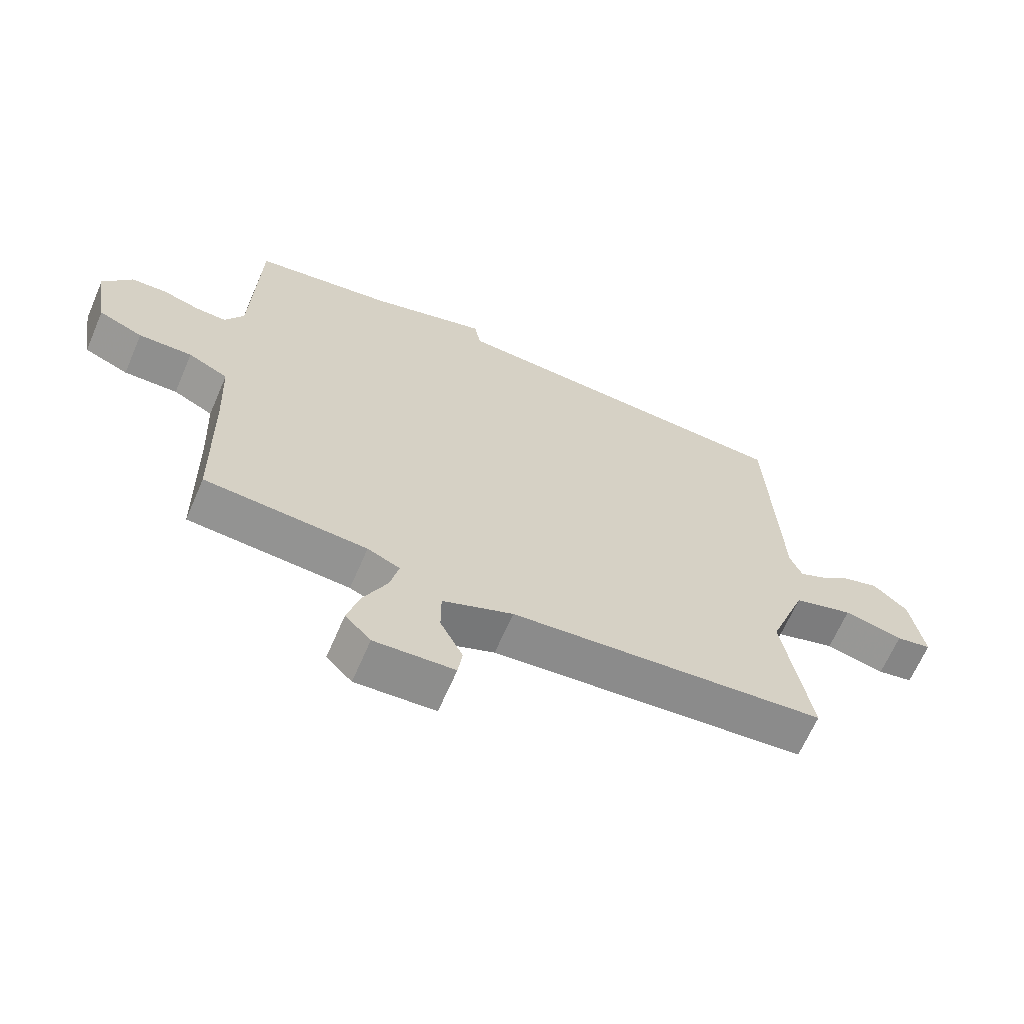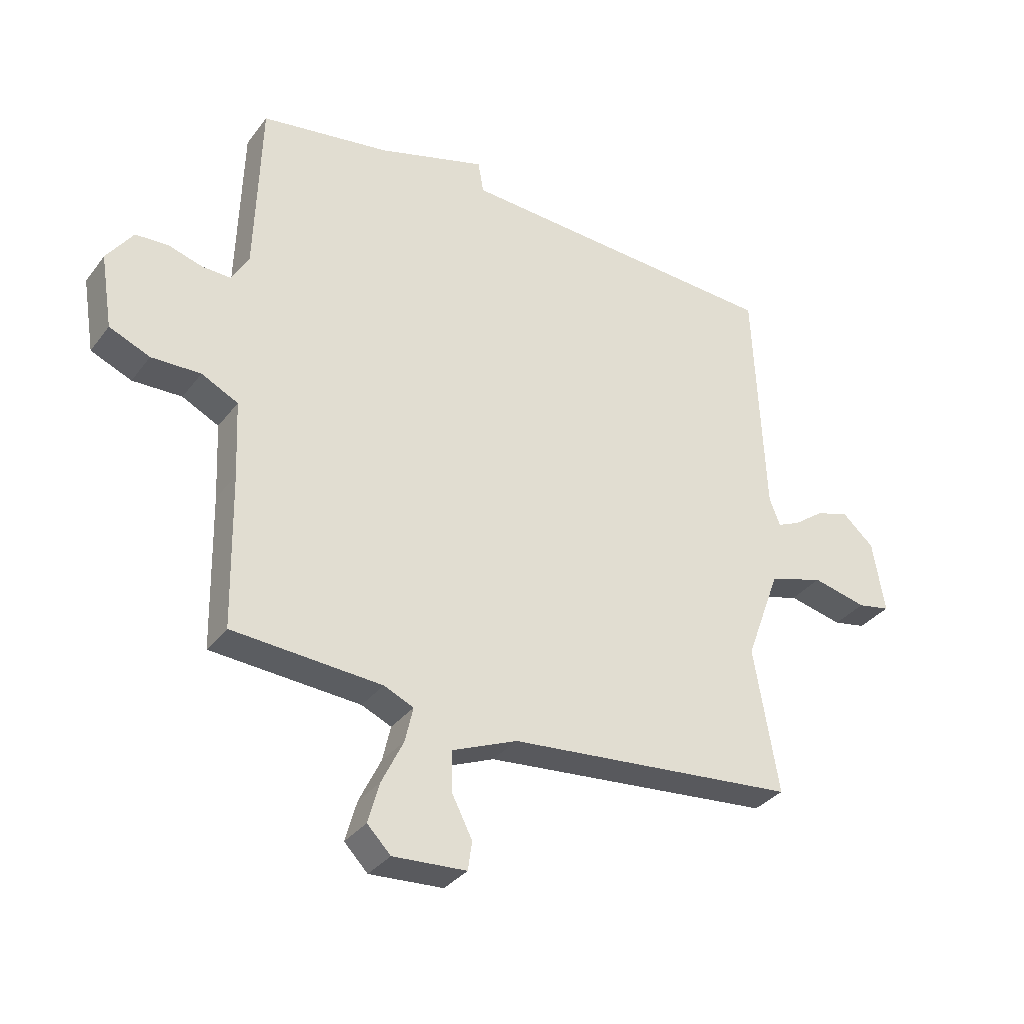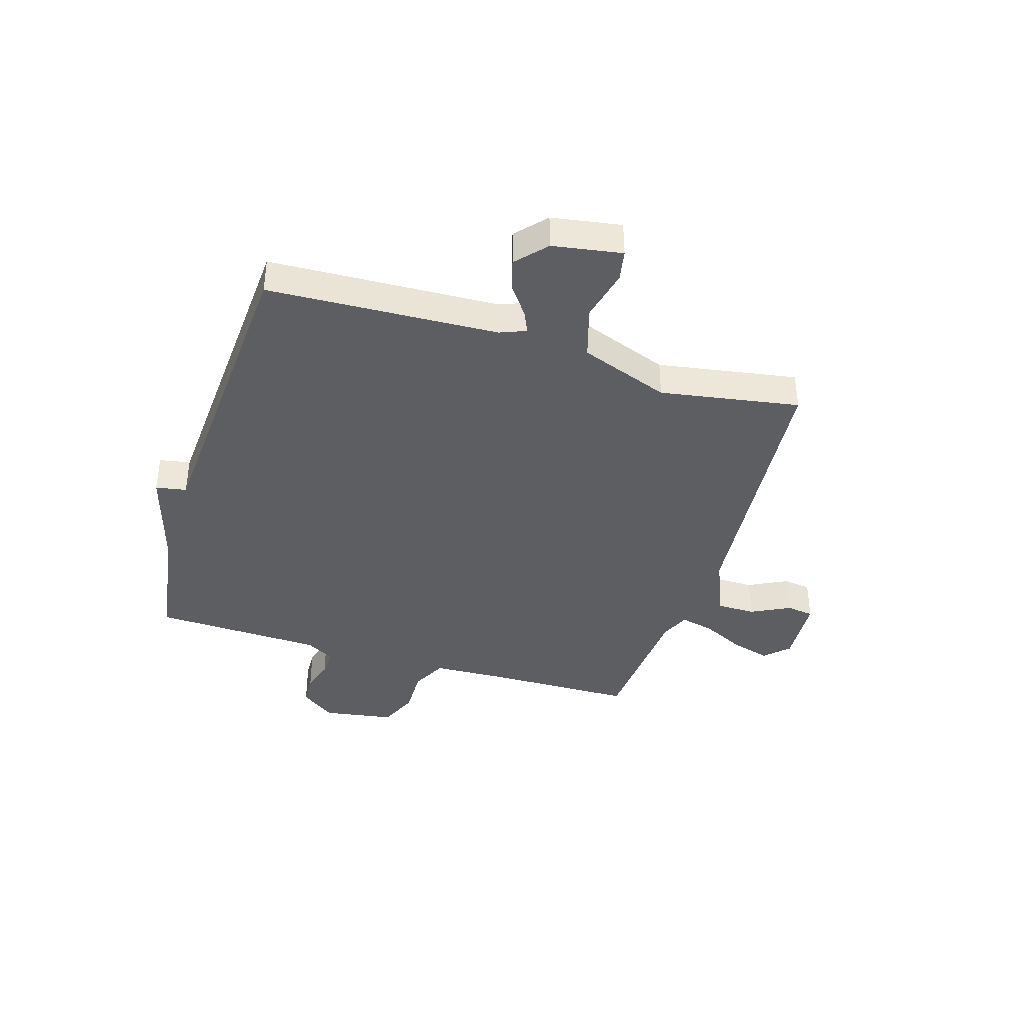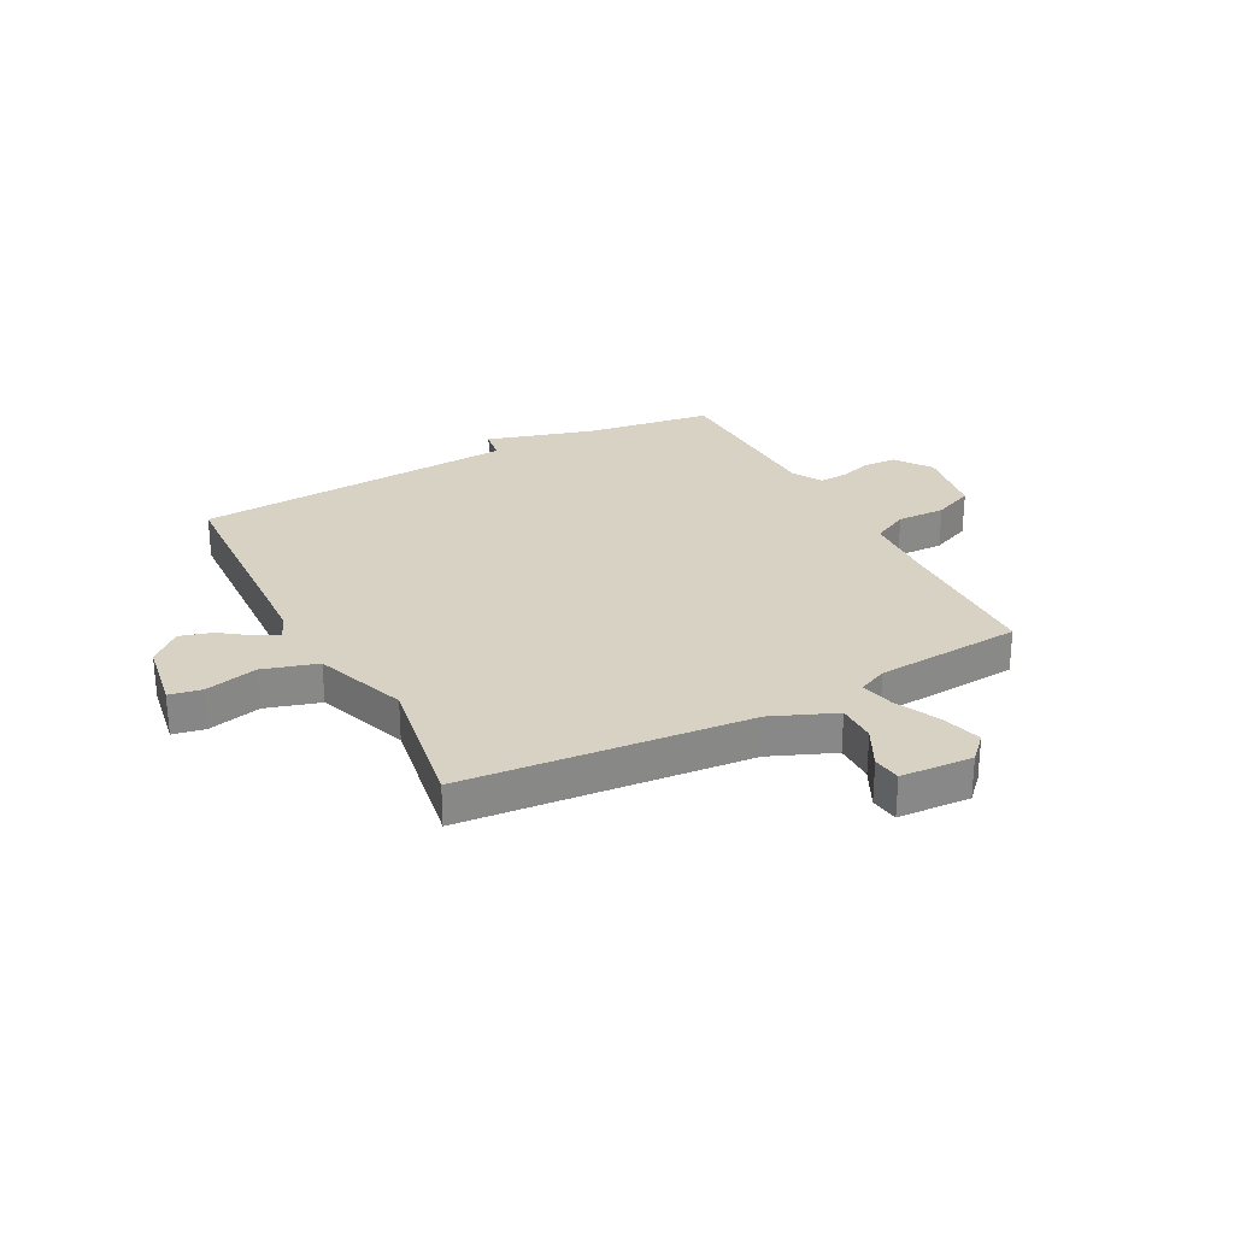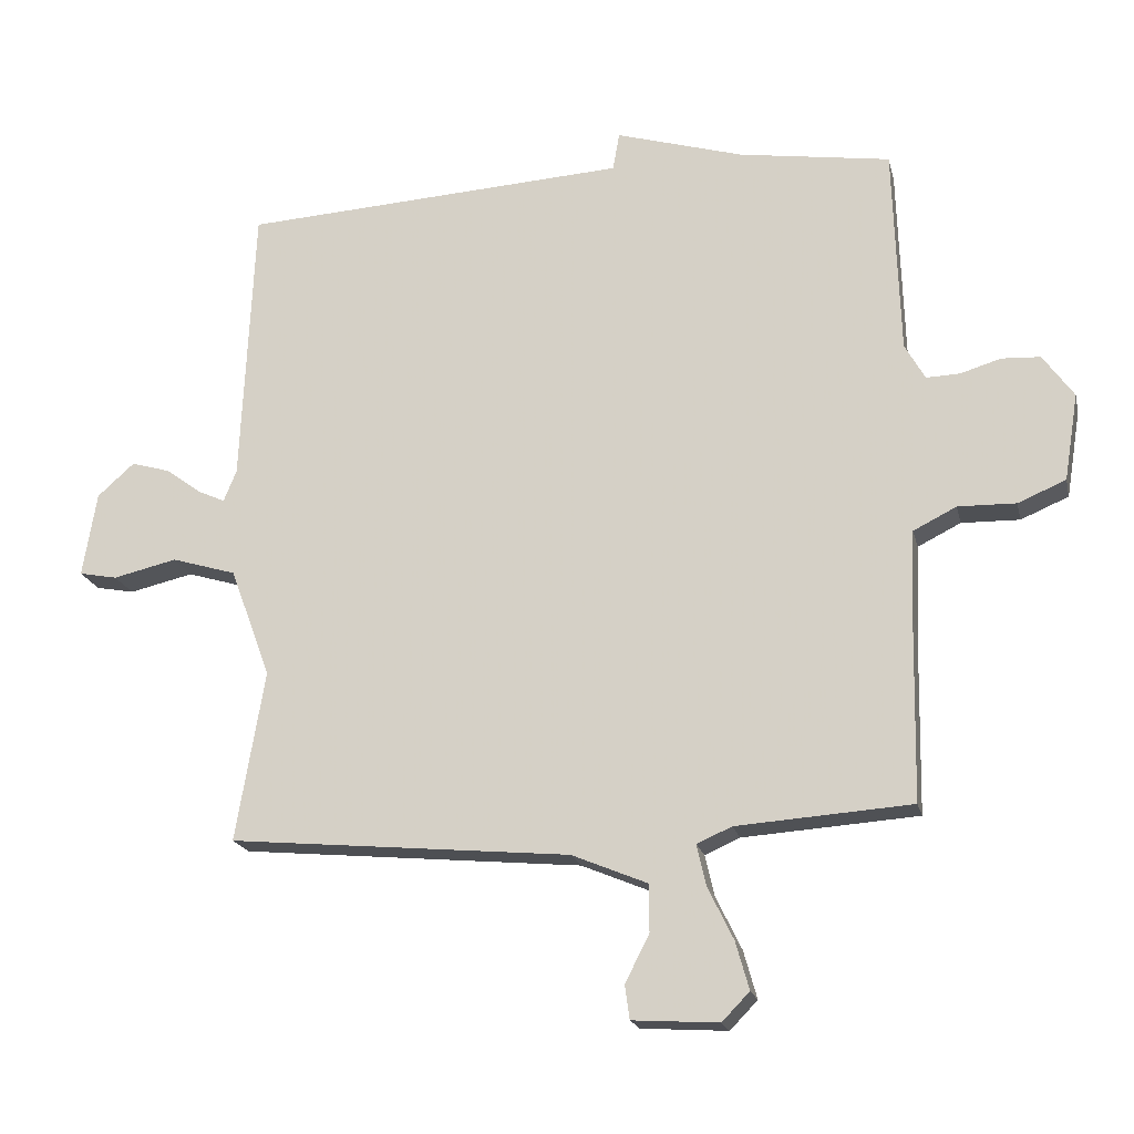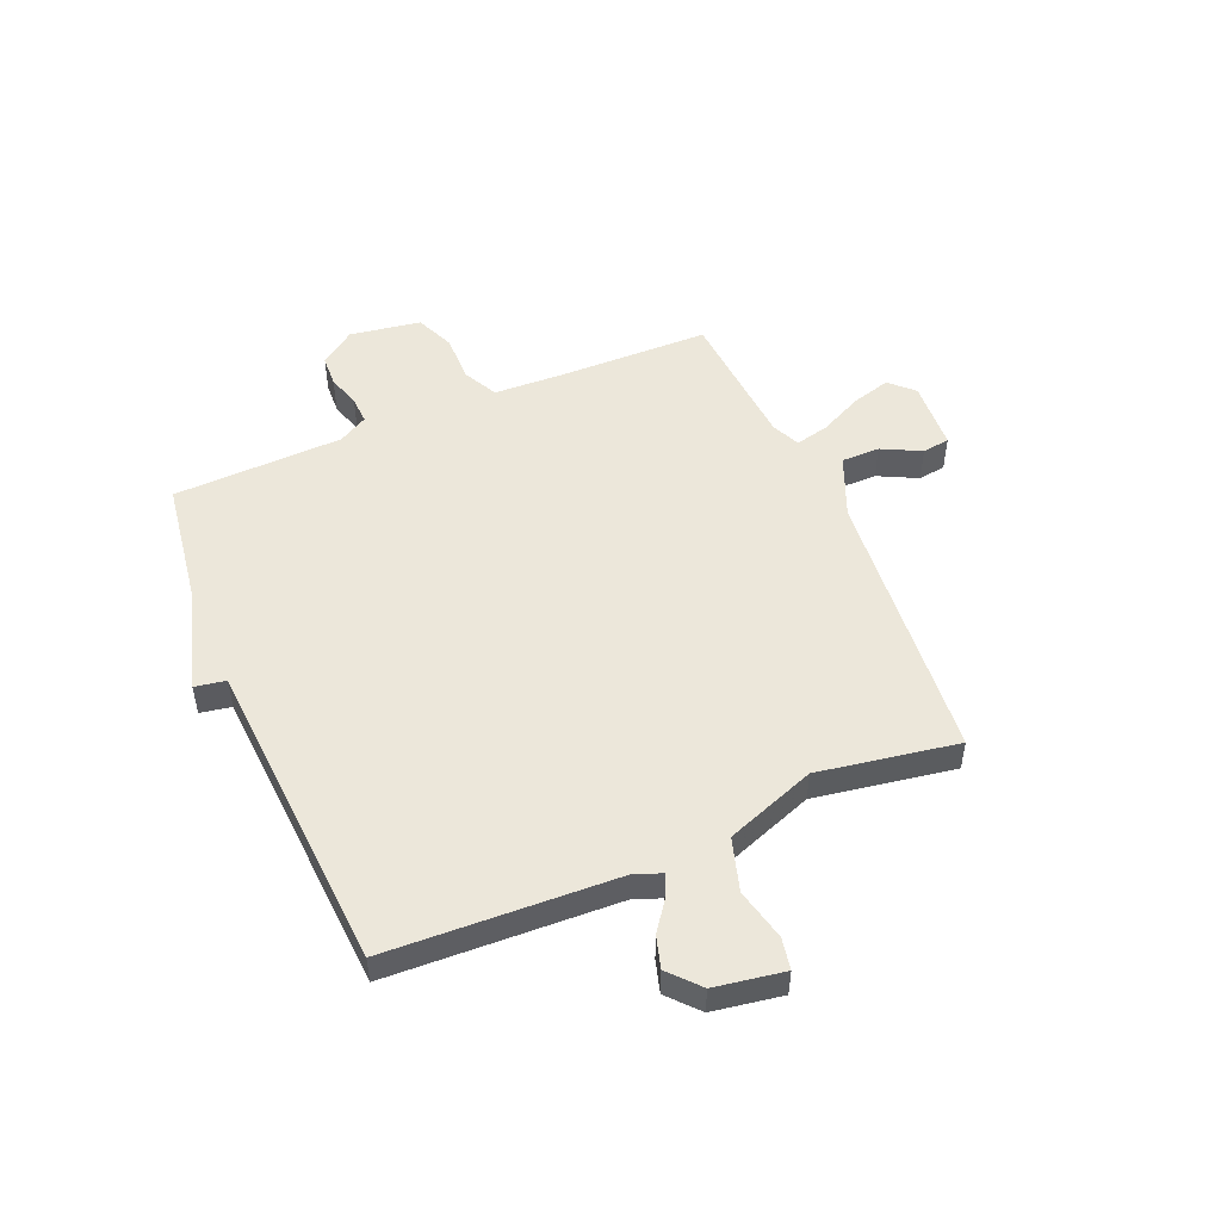
<metadata>
{"format":"obj","ext":"obj","renderer":"f3d","projection":"perspective","resolution":1024,"background":"white","views":[{"elev":-65.6,"azim":-23.4,"up":"+Z"},{"elev":-33.6,"azim":-31.3,"up":"+Z"},{"elev":-39.2,"azim":72.8,"up":"+Y"},{"elev":27.7,"azim":152.2,"up":"+Y"},{"elev":-19.2,"azim":-167.3,"up":"+Z"},{"elev":50.6,"azim":66.9,"up":"+Y"}]}
</metadata>
<code>
v -0.5 0.07 0.5
v -0.275 0.07 0.534
v -0.085 0.07 0.59
v -0.075 0.07 0.534
v 0.5 0.07 0.5
v 0.519 0.07 0.082
v 0.538 0.07 0.035
v 0.578 0.07 0.053
v 0.631 0.07 0.092
v 0.689 0.07 0.109
v 0.744 0.07 0.06
v 0.765 0.07 -0.066
v 0.708 0.07 -0.077
v 0.613 0.07 -0.055
v 0.517 0.07 -0.084
v 0.457 0.07 -0.247
v 0.5 0.07 -0.5
v -0.007 0.07 -0.547
v -0.12 0.07 -0.594
v -0.12 0.07 -0.664
v -0.084 0.07 -0.735
v -0.091 0.07 -0.785
v -0.219 0.07 -0.793
v -0.26 0.07 -0.751
v -0.24 0.07 -0.68
v -0.202 0.07 -0.602
v -0.188 0.07 -0.541
v -0.24 0.07 -0.518
v -0.5 0.07 -0.5
v -0.505 0.07 -0.232
v -0.511 0.07 -0.098
v -0.575 0.07 -0.066
v -0.661 0.07 -0.068
v -0.732 0.07 -0.038
v -0.753 0.07 0.091
v -0.707 0.07 0.155
v -0.65 0.07 0.158
v -0.59 0.07 0.14
v -0.54 0.07 0.138
v -0.51 0.07 0.191
v -0.5 0 0.5
v -0.275 0 0.534
v -0.085 0 0.59
v -0.075 0 0.534
v 0.5 0 0.5
v 0.519 0 0.082
v 0.538 0 0.035
v 0.578 0 0.053
v 0.631 0 0.092
v 0.689 0 0.109
v 0.744 0 0.06
v 0.765 0 -0.066
v 0.708 0 -0.077
v 0.613 0 -0.055
v 0.517 0 -0.084
v 0.457 0 -0.247
v 0.5 0 -0.5
v -0.007 0 -0.547
v -0.12 0 -0.594
v -0.12 0 -0.664
v -0.084 0 -0.735
v -0.091 0 -0.785
v -0.219 0 -0.793
v -0.26 0 -0.751
v -0.24 0 -0.68
v -0.202 0 -0.602
v -0.188 0 -0.541
v -0.24 0 -0.518
v -0.5 0 -0.5
v -0.505 0 -0.232
v -0.511 0 -0.098
v -0.575 0 -0.066
v -0.661 0 -0.068
v -0.732 0 -0.038
v -0.753 0 0.091
v -0.707 0 0.155
v -0.65 0 0.158
v -0.59 0 0.14
v -0.54 0 0.138
v -0.51 0 0.191
f 36 37 38
f 35 36 38
f 34 35 38
f 33 34 38
f 32 33 38
f 31 32 38 39
f 28 29 30
f 27 28 30 31
f 24 25 26
f 23 24 26
f 22 23 26
f 21 22 26
f 20 21 26
f 19 20 26 27
f 31 39 40
f 27 31 40
f 19 27 40
f 18 19 40
f 12 13 14
f 11 12 14
f 10 11 14
f 9 10 14
f 8 9 14
f 7 8 14 15
f 6 7 15 16
f 4 5 6 16
f 2 3 4
f 17 18 40
f 16 17 40
f 4 16 40
f 2 4 40
f 1 2 40
f 78 77 76
f 78 76 75
f 78 75 74
f 78 74 73
f 78 73 72
f 79 78 72 71
f 70 69 68
f 71 70 68 67
f 66 65 64
f 66 64 63
f 66 63 62
f 66 62 61
f 66 61 60
f 67 66 60 59
f 80 79 71
f 80 71 67
f 80 67 59
f 80 59 58
f 54 53 52
f 54 52 51
f 54 51 50
f 54 50 49
f 54 49 48
f 55 54 48 47
f 56 55 47 46
f 56 46 45 44
f 44 43 42
f 80 58 57
f 80 57 56
f 80 56 44
f 80 44 42
f 80 42 41
f 1 41 42 2
f 2 42 43 3
f 3 43 44 4
f 4 44 45 5
f 5 45 46 6
f 6 46 47 7
f 7 47 48 8
f 8 48 49 9
f 9 49 50 10
f 10 50 51 11
f 11 51 52 12
f 12 52 53 13
f 13 53 54 14
f 14 54 55 15
f 15 55 56 16
f 16 56 57 17
f 17 57 58 18
f 18 58 59 19
f 19 59 60 20
f 20 60 61 21
f 21 61 62 22
f 22 62 63 23
f 23 63 64 24
f 24 64 65 25
f 25 65 66 26
f 26 66 67 27
f 27 67 68 28
f 28 68 69 29
f 29 69 70 30
f 30 70 71 31
f 31 71 72 32
f 32 72 73 33
f 33 73 74 34
f 34 74 75 35
f 35 75 76 36
f 36 76 77 37
f 37 77 78 38
f 38 78 79 39
f 39 79 80 40
f 40 80 41 1

</code>
